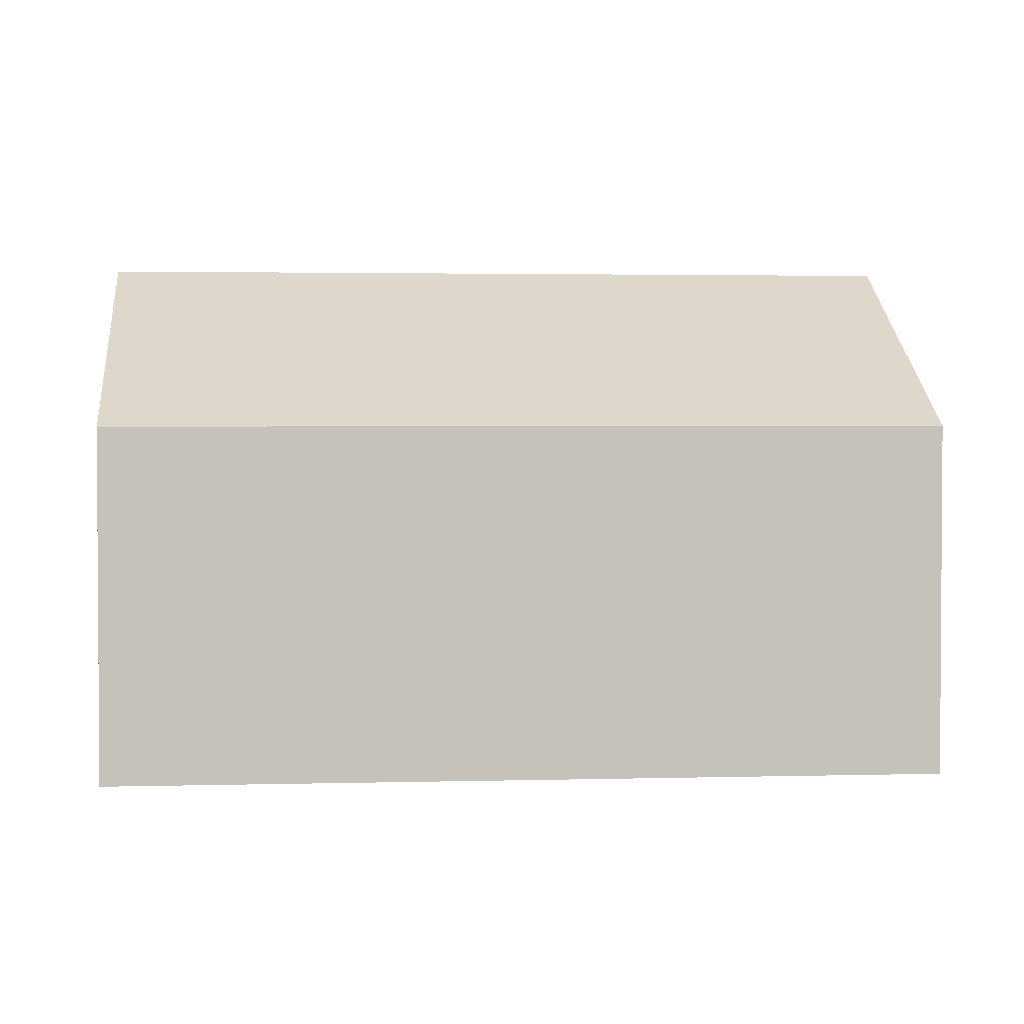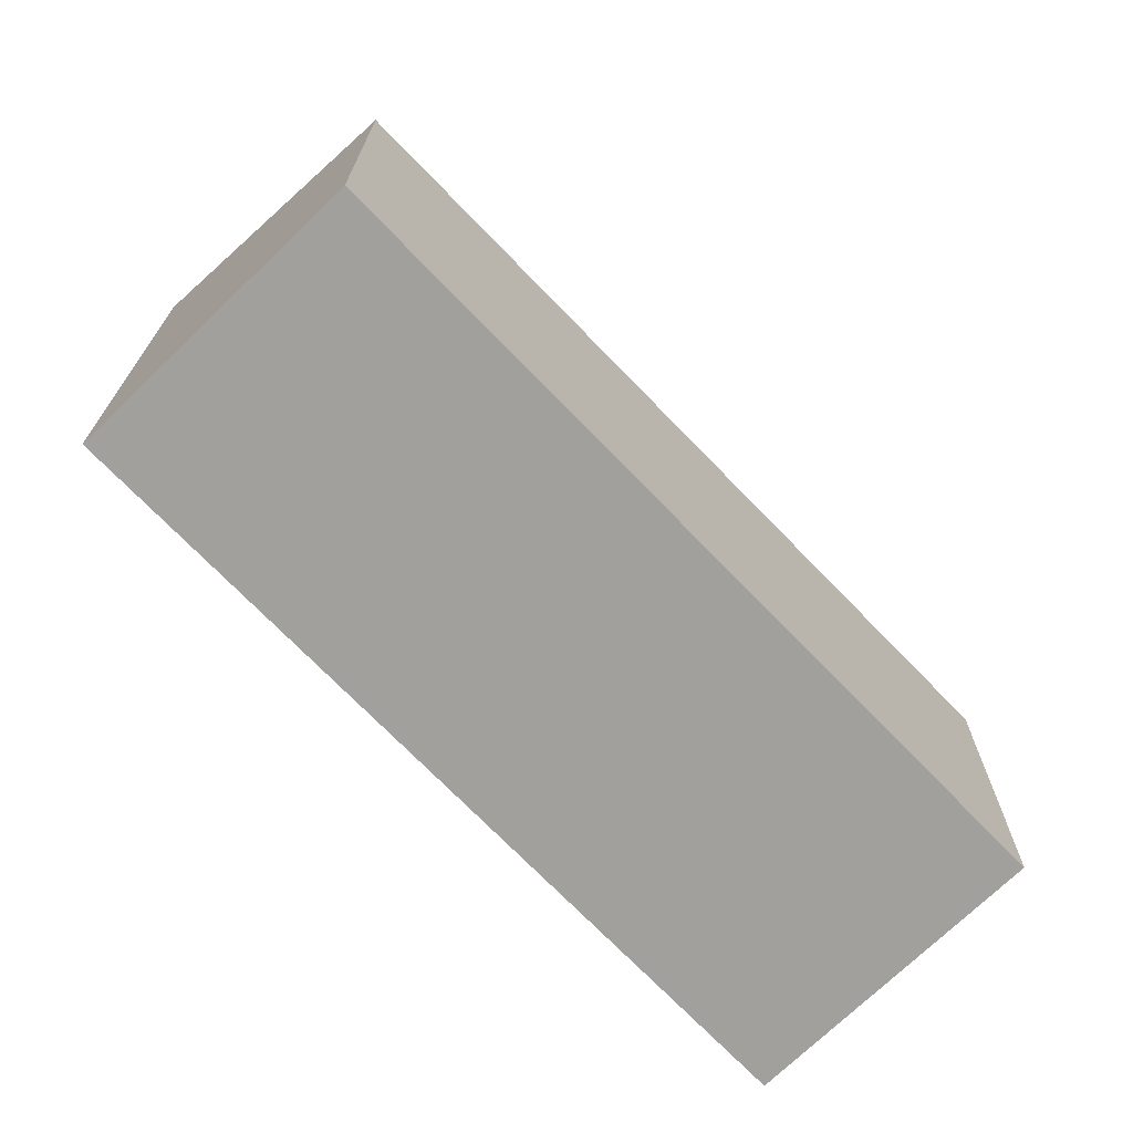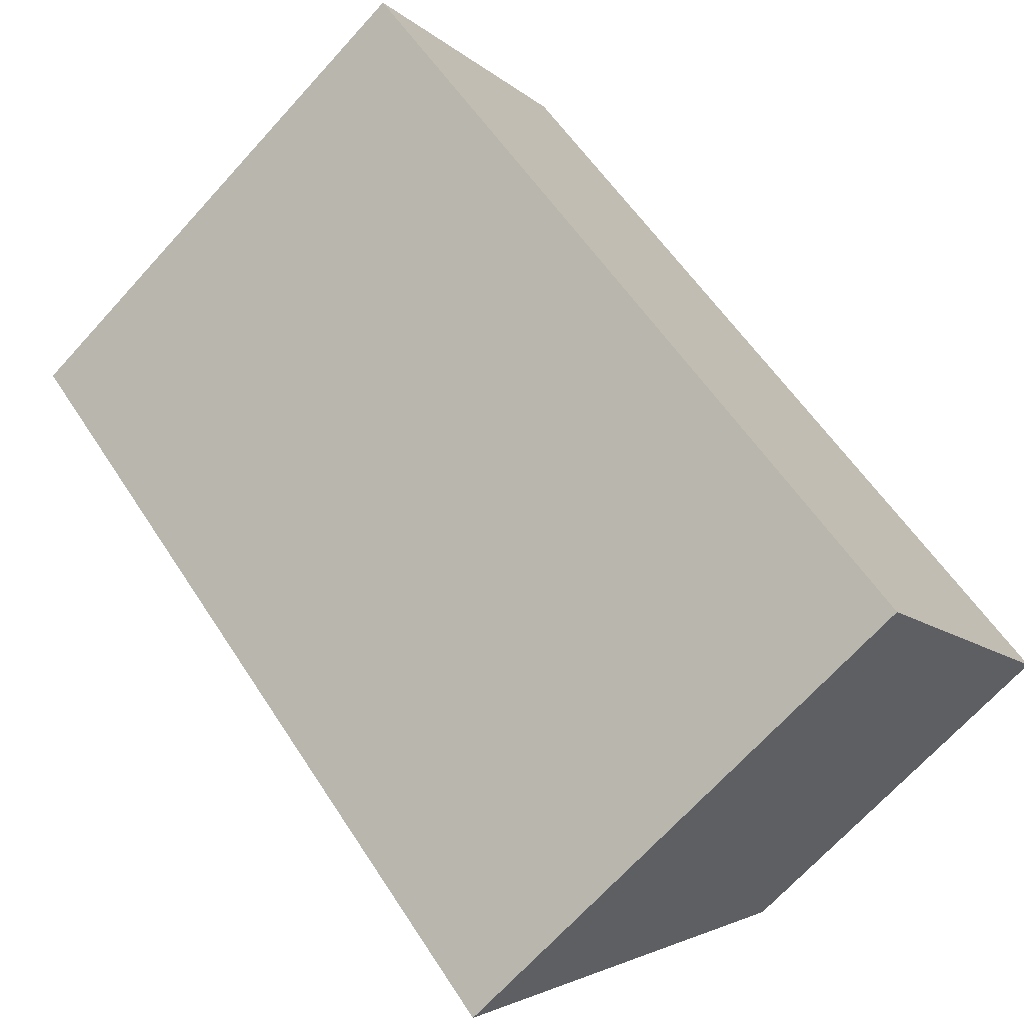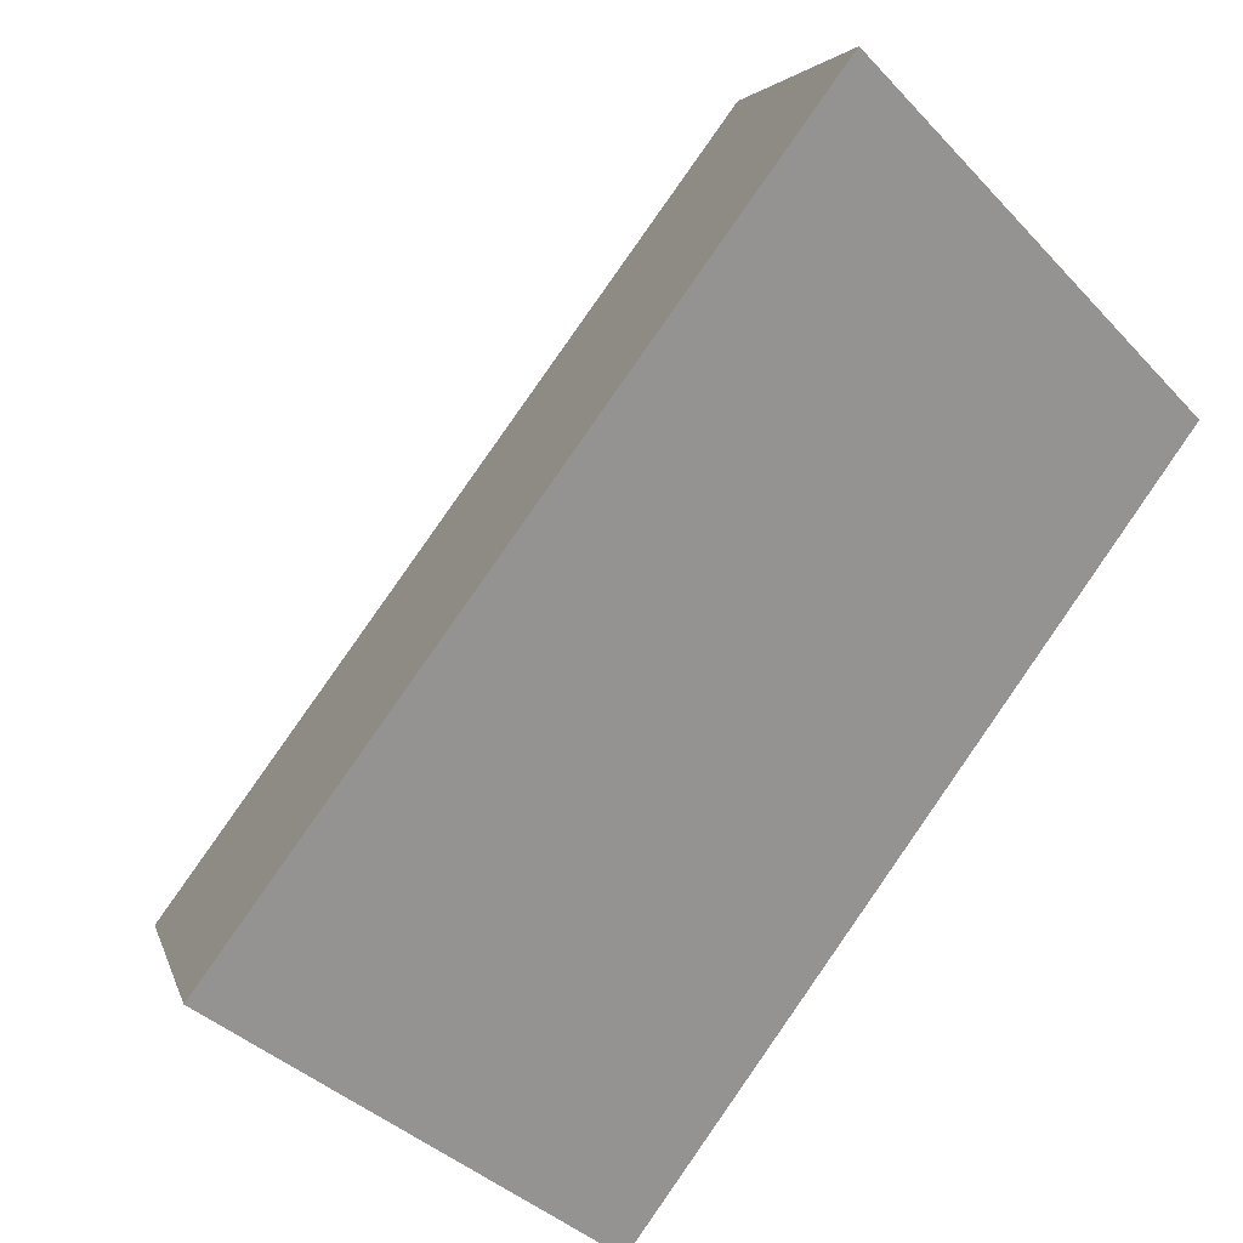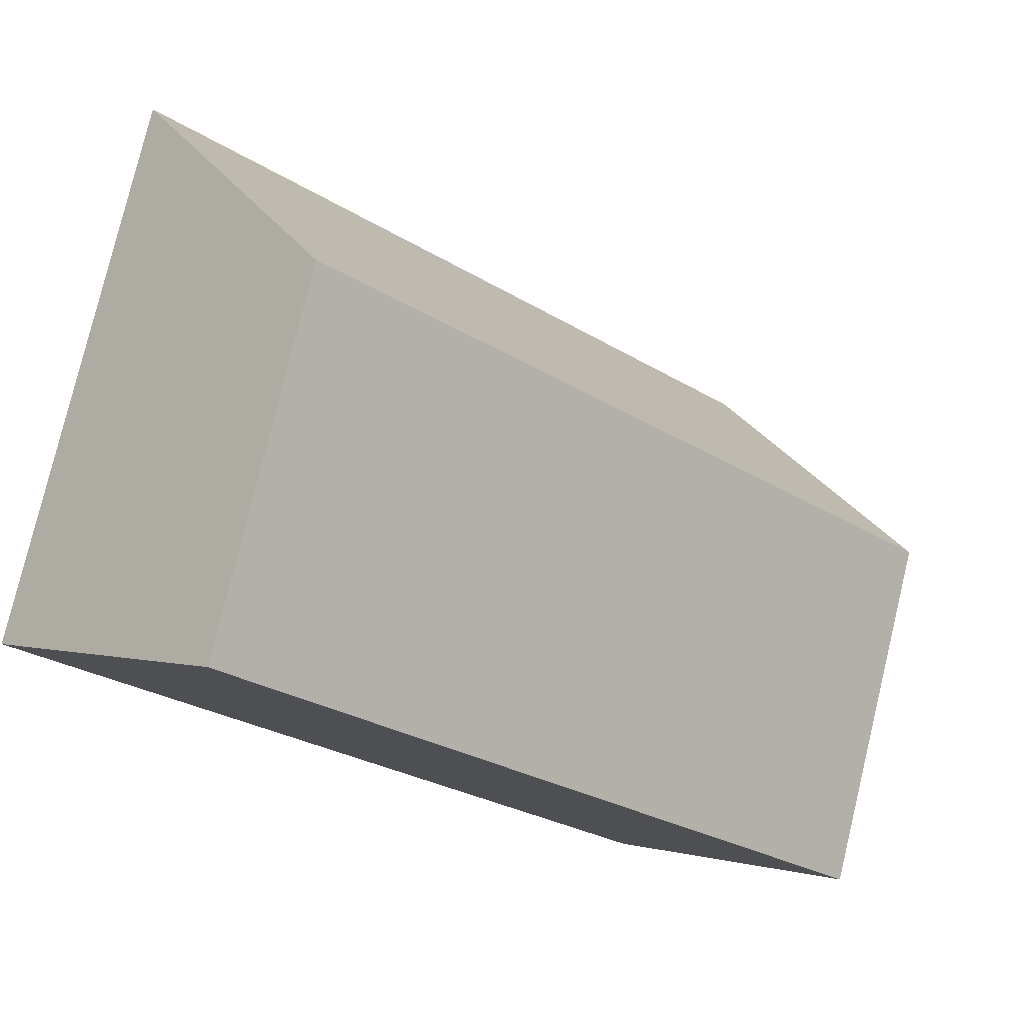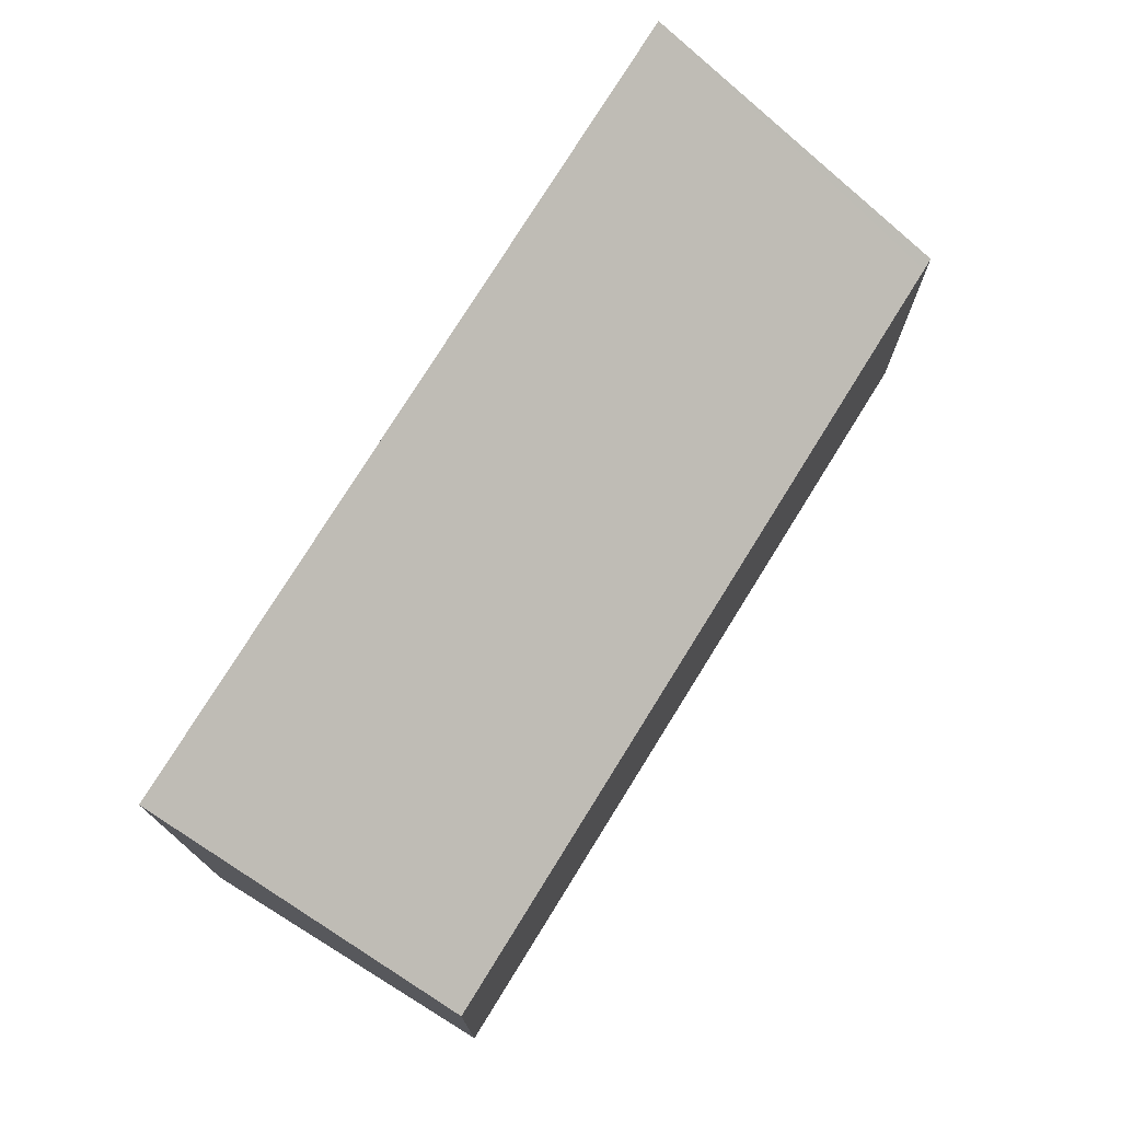
<metadata>
{"format":"obj","ext":"obj","renderer":"f3d","projection":"perspective","resolution":1024,"background":"white","views":[{"elev":2.4,"azim":38.9,"up":"+Y"},{"elev":-71.6,"azim":-1.5,"up":"+Y"},{"elev":-69.5,"azim":-42.3,"up":"+Z"},{"elev":-36.6,"azim":-143.3,"up":"+Z"},{"elev":78.7,"azim":13.5,"up":"+Z"},{"elev":76.2,"azim":-13.7,"up":"+Y"}]}
</metadata>
<code>
v  6.52 2.89 -3.027
v  6.52 2.833 -2.88
v  6.593 2.833 -2.952
v  4.833 4.196 -4.754
v  1.767 2.833 1.796
v  0 4.196 2.569e-16
v  4.833 2.911e-16 -4.754
v  6.593 1.808e-16 -2.952
v  6.52 1.853e-16 -3.027
v  0 0 0
v  1.767 -1.1e-16 1.796
v  6.52 1.763e-16 -2.88
g defaultobject
f 1 2 3
f 2 1 4
f 2 4 5
f 5 4 6
f 1 7 4
f 7 1 3
f 7 3 8
f 7 8 9
f 7 6 4
f 6 7 10
f 10 5 6
f 5 10 11
f 2 8 3
f 8 2 5
f 8 5 12
f 12 5 11
f 9 10 7
f 10 9 8
f 10 8 12
f 10 12 11

</code>
